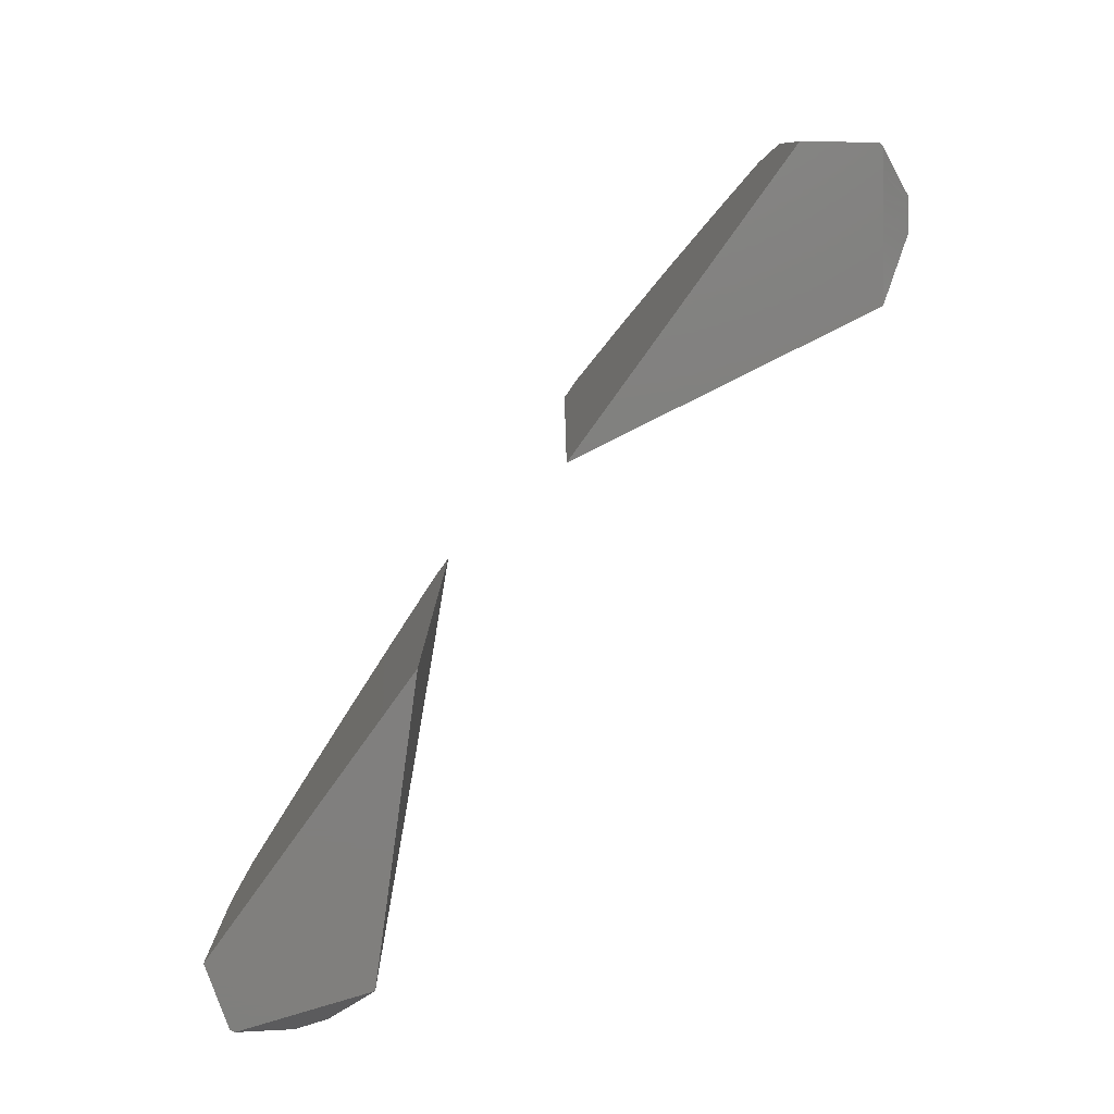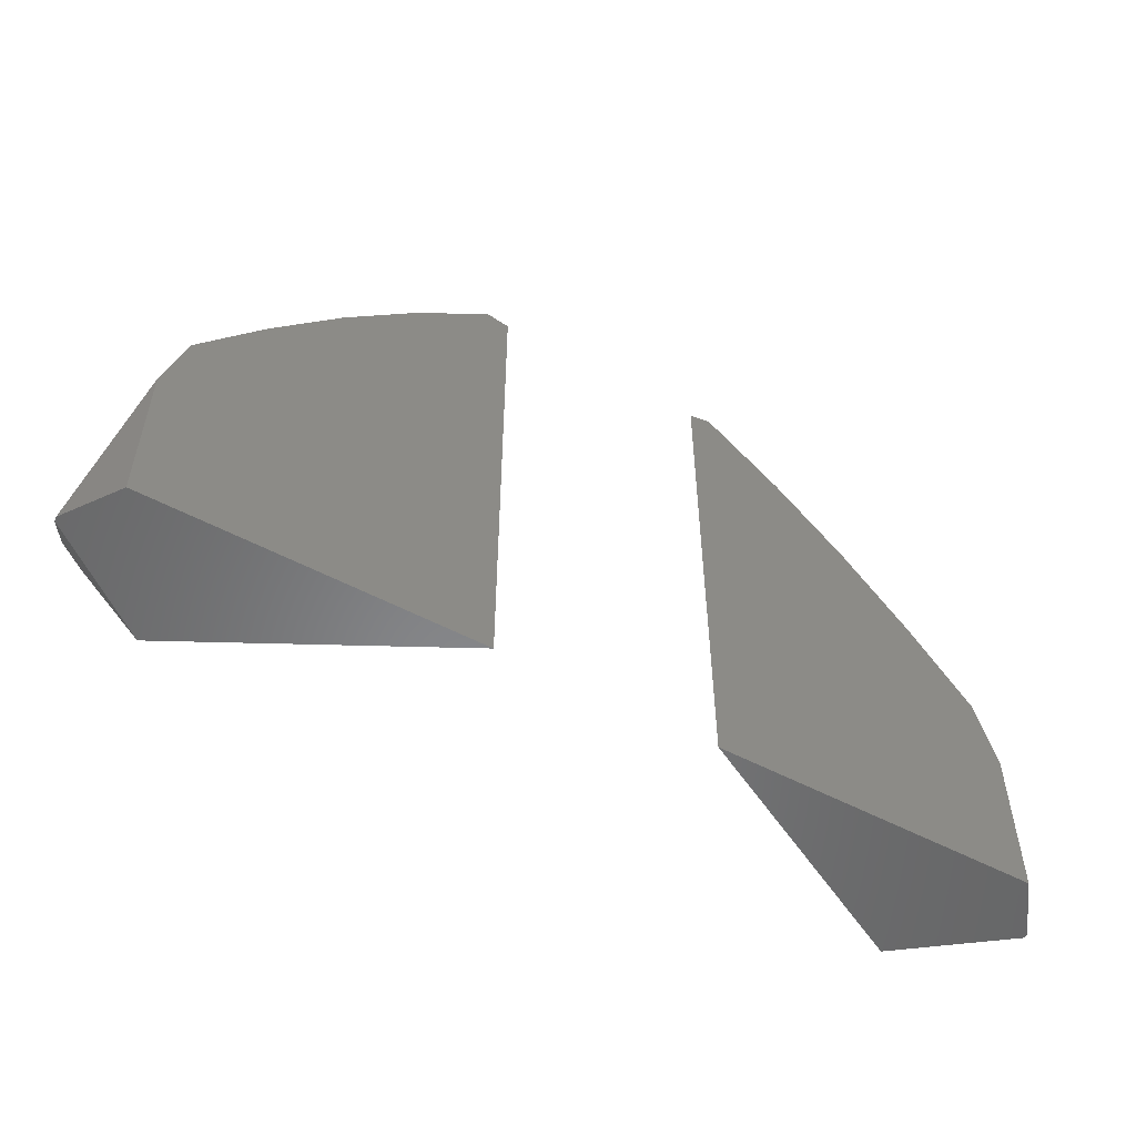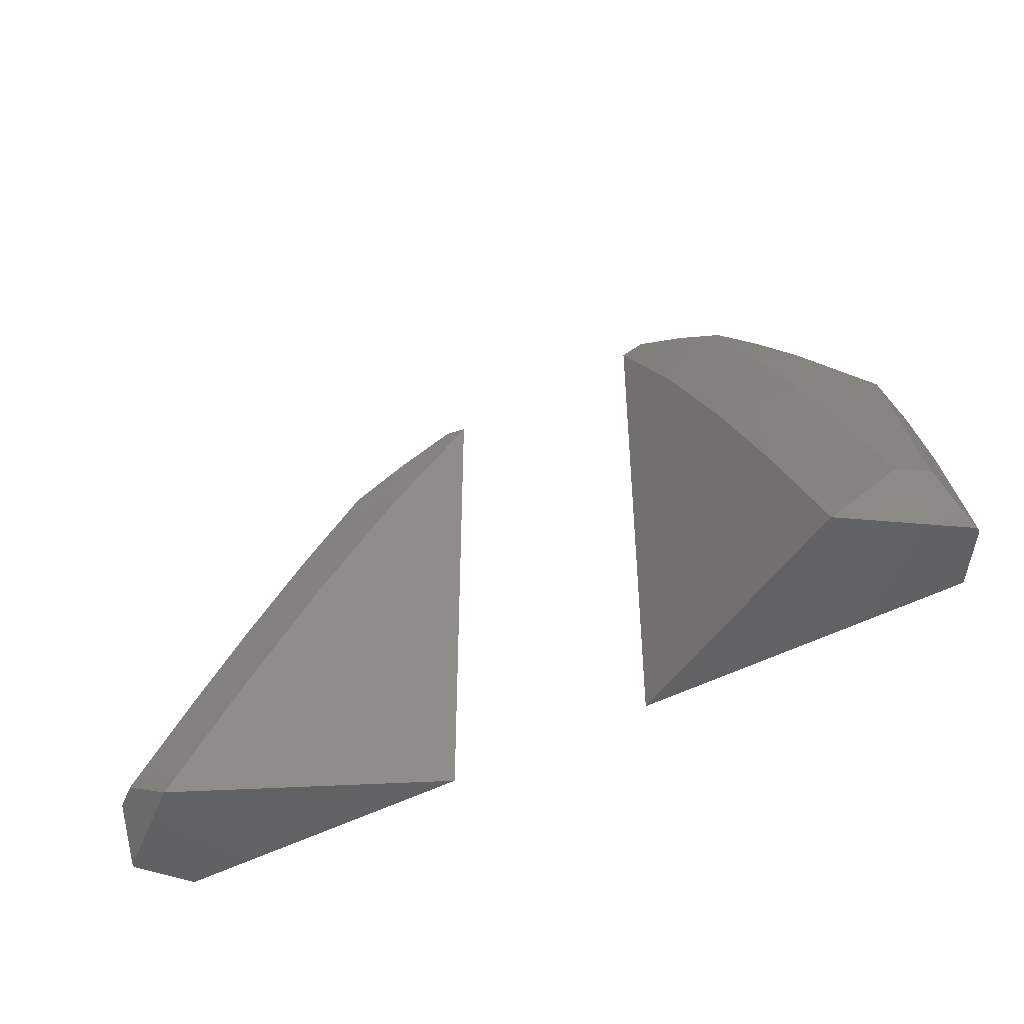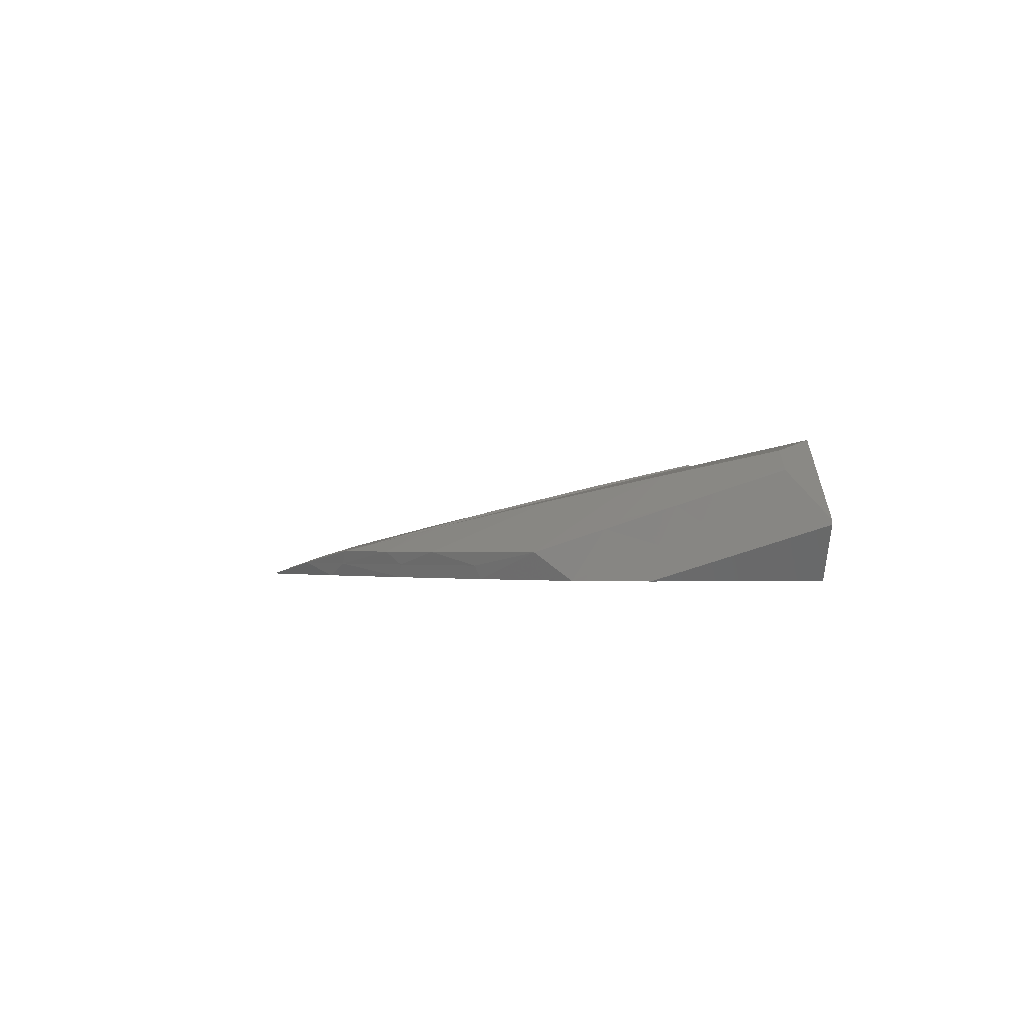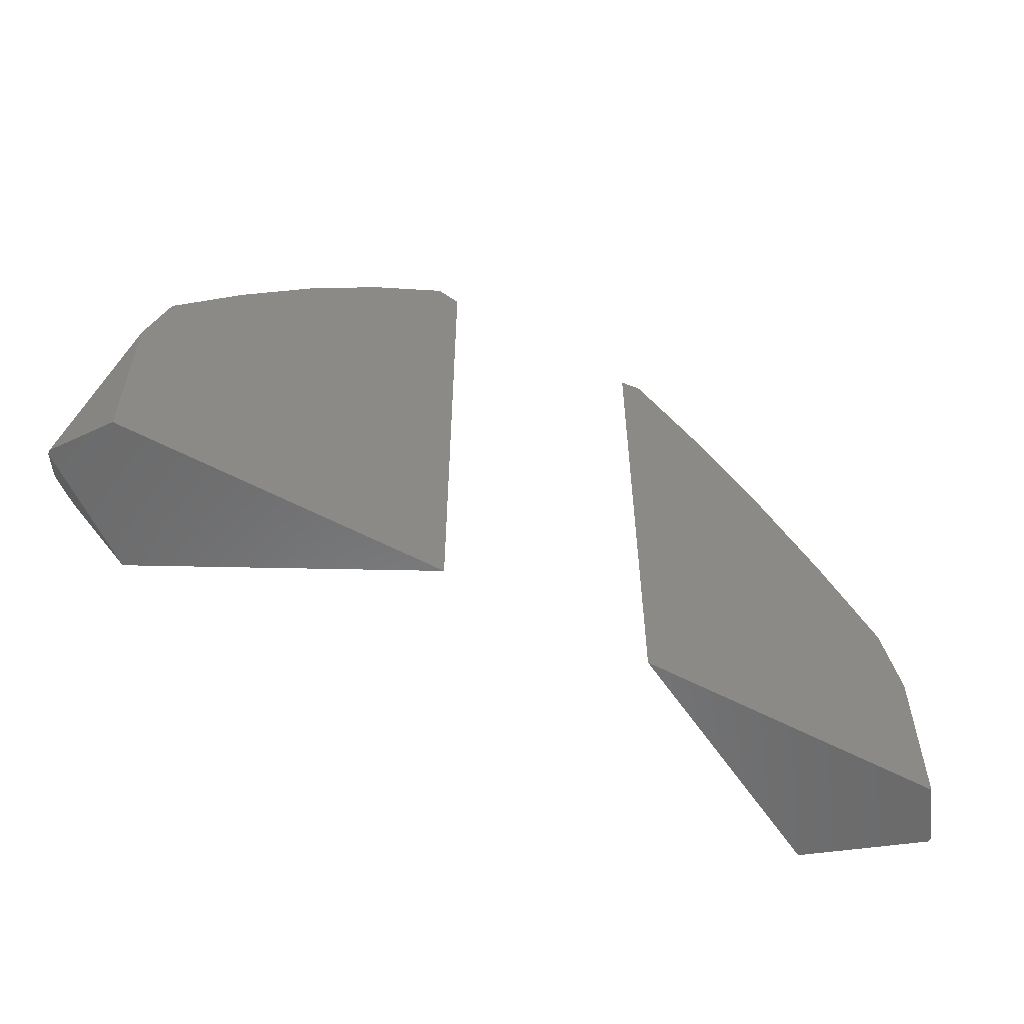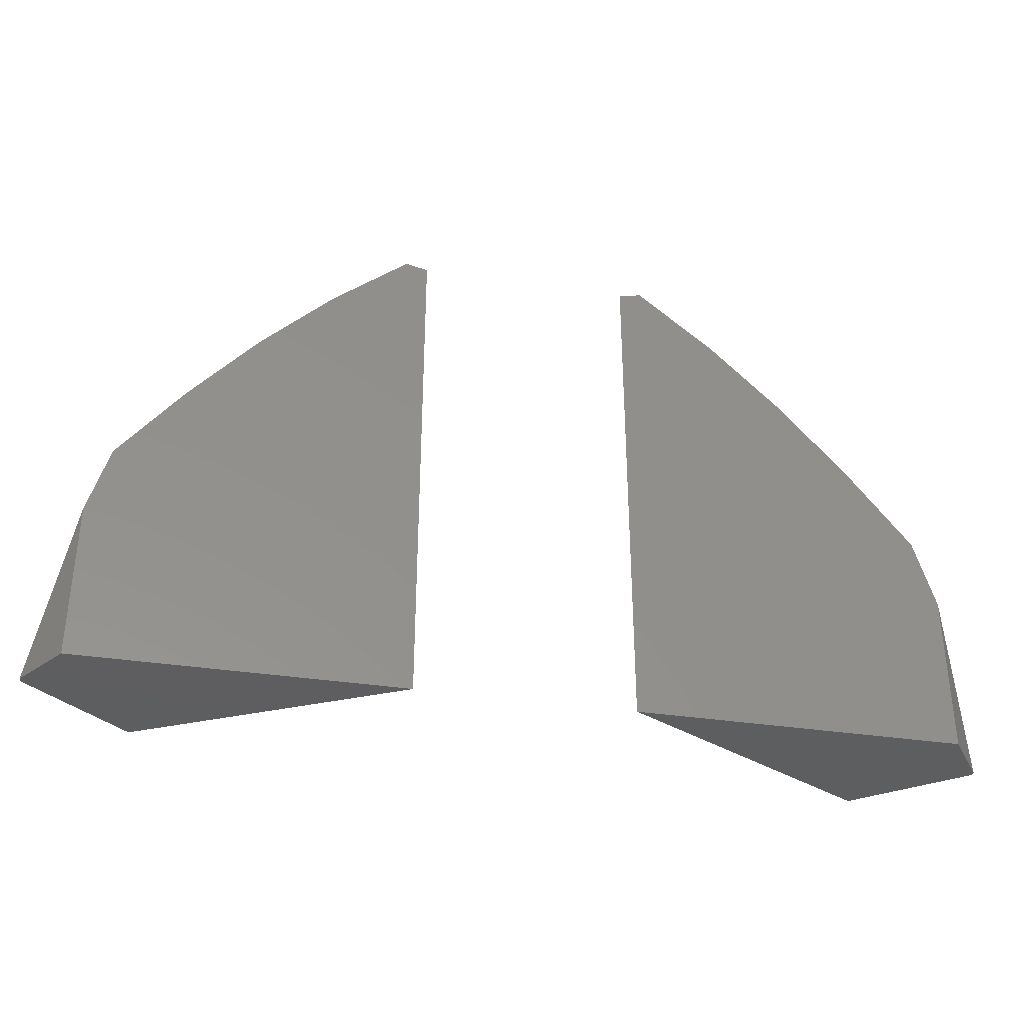
<metadata>
{"format":"stl","ext":"stl","renderer":"f3d","projection":"perspective","resolution":1024,"background":"white","views":[{"elev":-79.9,"azim":54.3,"up":"+Z"},{"elev":-54.0,"azim":-29.4,"up":"+Z"},{"elev":-46.3,"azim":-148.6,"up":"+Z"},{"elev":-0.4,"azim":86.6,"up":"+Y"},{"elev":-56.6,"azim":-29.0,"up":"+Z"},{"elev":-35.6,"azim":-11.3,"up":"+Z"}]}
</metadata>
<code>
# stl→obj: 121 verts, 234 faces
v -5.575 2.972 8.459
v -5.514 2.885 8.728
v -5.569 3.025 8.459
v -5.374 3.57 8.929
v -5.452 2.796 8.999
v -5.284 3.442 9.309
v -5.236 2.931 9.726
v -5.194 3.313 9.692
v -5.104 3.184 10.08
v -5.108 2.748 10.28
v -5.013 3.054 10.46
v -4.922 2.924 10.85
v -4.906 2.35 11.21
v -4.831 2.794 11.24
v -4.74 2.664 11.62
v -5.39 2.708 9.272
v -5.328 2.618 9.546
v -5.265 2.529 9.821
v -5.202 2.439 10.1
v -5.139 2.35 10.37
v -4.507 2.506 11.84
v -4.159 2.35 12.19
v -3.947 2.504 12.53
v -3.359 2.35 13.12
v -3.36 2.502 13.19
v -2.744 2.5 13.81
v -2.841 2.651 13.79
v -2.233 2.504 14.28
v -2.505 2.35 13.97
v -1.597 2.35 14.72
v -3.344 2.653 13.28
v -3.828 2.656 12.75
v -1.329 2.35 14.66
v -2.166 2.79 13.19
v -2.353 2.642 13.77
v -2.939 2.946 12.64
v -3.433 2.953 12.62
v -3.509 3.241 11.45
v -4.003 3.244 11.4
v -4.589 3.802 8.996
v -4.552 3.525 10.16
v -5.073 3.793 8.927
v -4.359 3.943 8.459
v -4.358 3.943 8.459
v -3.666 3.58 10.06
v -2.931 3.193 11.66
v -5.324 3.607 8.929
v -5.166 3.331 8.459
v -5.367 3.178 8.459
v -5.274 3.644 8.928
v -4.964 3.484 8.459
v -5.224 3.682 8.928
v -5.173 3.719 8.928
v -5.123 3.756 8.928
v -4.763 3.637 8.459
v -4.561 3.79 8.459
v -5.139 2.35 8.459
v -1.329 2.35 8.459
v -4.9 3.024 10.68
v 4.787 2.35 11.21
v 5.021 2.35 10.37
v 4.99 2.748 10.28
v 5.083 2.439 10.1
v 5.146 2.529 9.821
v 5.117 2.931 9.726
v 5.209 2.618 9.546
v 5.271 2.708 9.272
v 5.165 3.442 9.309
v 5.333 2.796 8.999
v 5.255 3.57 8.929
v 5.395 2.885 8.728
v 5.45 3.025 8.459
v 5.456 2.972 8.459
v 5.075 3.313 9.692
v 4.985 3.184 10.08
v 4.894 3.054 10.46
v 4.803 2.924 10.85
v 4.712 2.794 11.24
v 4.621 2.664 11.62
v 4.239 3.943 8.459
v 3.548 3.58 10.06
v 4.24 3.943 8.459
v 4.47 3.802 8.994
v 4.954 3.793 8.927
v 4.435 3.526 10.16
v 3.669 3.386 10.84
v 3.885 3.244 11.4
v 3.246 3.166 11.76
v 3.313 2.952 12.62
v 2.813 2.942 12.65
v 2.722 2.651 13.79
v 2.228 2.639 13.78
v 2.114 2.504 14.28
v 1.211 2.35 14.66
v 1.478 2.35 14.72
v 2.809 3.191 11.67
v 2.041 2.787 13.2
v 3.707 2.656 12.75
v 4.049 2.504 12.26
v 4.038 2.35 12.19
v 3.317 2.502 13.11
v 3.223 2.653 13.28
v 2.625 2.5 13.81
v 2.386 2.35 13.97
v 3.237 2.35 13.12
v 5.248 3.178 8.459
v 5.205 3.607 8.929
v 5.047 3.331 8.459
v 5.155 3.644 8.928
v 4.845 3.484 8.459
v 5.105 3.682 8.928
v 5.055 3.719 8.928
v 5.004 3.756 8.928
v 4.644 3.637 8.459
v 4.442 3.79 8.459
v 5.021 2.35 8.459
v 1.211 2.35 8.459
v 5.027 3.412 9.565
v 4.781 3.024 10.68
v 4.38 3.295 10.68
v 3.207 2.863 12.9
f 1 2 3
f 3 2 4
f 4 2 5
f 4 5 6
f 6 5 7
f 6 7 8
f 8 7 9
f 9 7 10
f 9 10 11
f 11 10 12
f 12 10 13
f 12 13 14
f 14 13 15
f 5 16 7
f 7 16 17
f 7 17 18
f 7 18 10
f 10 18 19
f 10 19 20
f 20 13 10
f 15 13 21
f 21 13 22
f 21 22 23
f 23 22 24
f 23 24 25
f 25 24 26
f 25 26 27
f 27 26 28
f 28 26 29
f 28 29 30
f 24 29 26
f 27 31 25
f 25 31 32
f 25 32 23
f 23 32 15
f 23 15 21
f 33 34 30
f 30 34 35
f 30 35 28
f 28 35 27
f 27 35 36
f 27 36 37
f 37 36 38
f 37 38 39
f 39 38 40
f 39 40 41
f 41 40 42
f 42 40 43
f 43 40 44
f 44 40 45
f 45 40 38
f 45 38 46
f 46 38 36
f 46 36 34
f 34 36 35
f 47 48 4
f 4 48 49
f 4 49 3
f 47 50 48
f 48 50 51
f 51 50 52
f 51 52 53
f 53 54 51
f 51 54 42
f 51 42 55
f 55 42 56
f 56 42 43
f 3 49 1
f 1 49 57
f 57 49 48
f 57 48 51
f 51 55 57
f 57 55 56
f 57 56 58
f 58 56 44
f 44 56 43
f 44 45 58
f 58 45 46
f 58 46 34
f 34 33 58
f 4 6 47
f 47 6 50
f 50 6 8
f 50 8 59
f 59 8 9
f 59 9 11
f 11 12 59
f 59 12 39
f 59 39 41
f 12 14 39
f 39 14 15
f 39 15 32
f 39 32 37
f 37 32 31
f 37 31 27
f 42 54 41
f 41 54 53
f 41 53 52
f 52 50 41
f 41 50 59
f 22 13 58
f 58 13 20
f 58 20 57
f 33 29 58
f 58 29 24
f 58 24 22
f 33 30 29
f 20 19 57
f 57 19 18
f 57 18 17
f 17 16 57
f 57 16 5
f 57 5 2
f 2 1 57
f 60 61 62
f 62 61 63
f 62 63 64
f 62 64 65
f 65 64 66
f 65 66 67
f 65 67 68
f 68 67 69
f 68 69 70
f 70 69 71
f 70 71 72
f 72 71 73
f 68 74 65
f 65 74 75
f 65 75 62
f 62 75 76
f 62 76 77
f 62 77 60
f 60 77 78
f 60 78 79
f 80 81 82
f 82 81 83
f 82 83 84
f 84 83 85
f 85 83 86
f 85 86 87
f 87 86 88
f 87 88 89
f 89 88 90
f 89 90 91
f 91 90 92
f 91 92 93
f 93 92 94
f 93 94 95
f 83 81 86
f 86 81 96
f 86 96 88
f 88 96 90
f 96 97 90
f 90 97 92
f 97 94 92
f 98 99 79
f 79 99 100
f 79 100 60
f 99 98 101
f 101 98 102
f 101 102 103
f 103 102 91
f 103 91 93
f 95 104 93
f 93 104 103
f 104 105 103
f 103 105 101
f 105 100 101
f 101 100 99
f 72 106 70
f 70 106 107
f 107 106 108
f 107 108 109
f 109 108 110
f 109 110 111
f 111 110 112
f 112 110 113
f 113 110 84
f 84 110 114
f 84 114 115
f 115 82 84
f 116 61 117
f 117 61 60
f 117 60 100
f 100 105 117
f 117 105 104
f 117 104 94
f 94 104 95
f 94 97 117
f 117 97 96
f 117 96 81
f 81 80 117
f 113 84 118
f 118 84 85
f 118 85 119
f 119 85 120
f 119 120 79
f 79 120 87
f 79 87 98
f 98 87 89
f 98 89 102
f 102 89 121
f 102 121 91
f 91 121 89
f 85 87 120
f 79 78 119
f 119 78 77
f 119 77 76
f 76 75 119
f 119 75 118
f 75 74 118
f 118 74 68
f 118 68 107
f 107 68 70
f 107 109 118
f 118 109 111
f 118 111 112
f 112 113 118
f 72 73 106
f 106 73 116
f 106 116 108
f 108 116 110
f 110 116 114
f 114 116 115
f 115 116 80
f 115 80 82
f 116 117 80
f 73 71 116
f 116 71 69
f 116 69 67
f 67 66 116
f 116 66 64
f 116 64 63
f 63 61 116

</code>
